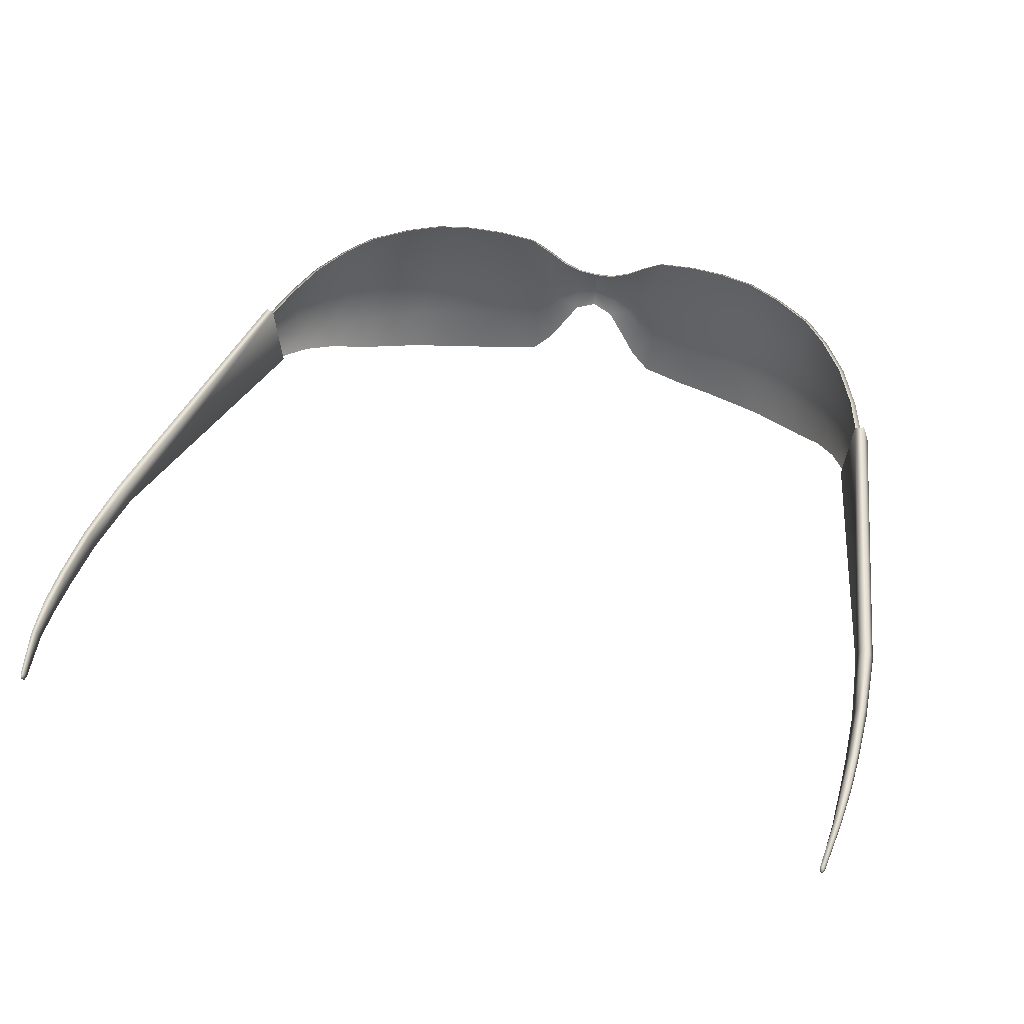
<metadata>
{"format":"obj","ext":"obj","renderer":"f3d","projection":"perspective","resolution":1024,"background":"white","views":[{"elev":47.4,"azim":-163.8,"up":"+Y"}]}
</metadata>
<code>
g n_glasses_jogger
v 4.683 93.36 -3.47
v 4.656 93.36 -3.465
v 4.692 93.33 -3.458
v -4.684 93.36 -3.47
v -4.693 93.33 -3.458
v -4.657 93.36 -3.465
v 3.015 93.76 4.382
v 2.6 93.24 4.658
v 2.592 93.81 4.633
v 2.985 93.23 4.415
v 3.31 93.72 4.104
v 3.286 93.25 4.142
v 2.955 92.71 4.33
v 2.58 92.67 4.551
v 0.0004034 93.21 4.97
v 0.2392 93.07 4.844
v 0.0004034 93.16 4.887
v 0.2392 93.12 4.927
v 0.0004034 93.3 5.001
v 0.4341 92.79 4.908
v 0.4341 92.75 4.825
v 0.2346 93.23 4.991
v 0.0004034 93.46 5.004
v 0.4583 93.08 4.989
v 0.5958 92.54 4.864
v 0.5958 92.49 4.785
v 0.2316 93.42 4.989
v 0.0004034 93.59 4.985
v 0.4583 93.36 5.018
v 0.6426 92.89 4.962
v 0.8164 92.28 4.819
v 0.8194 92.25 4.764
v 1.291 92.16 4.72
v 0.2271 93.6 4.971
v 0.0004034 93.66 4.946
v 0.4522 93.63 4.983
v 0.224 93.69 4.927
v 0.0004034 93.68 4.893
v 0.2271 93.72 4.874
v 0.4492 93.79 4.926
v 0.4568 93.82 4.871
v 0.6502 93.93 4.923
v 0.6577 93.96 4.867
v 0.6502 93.69 4.979
v 0.8889 94.06 4.93
v 0.8905 94.1 4.874
v 0.6472 93.29 5.004
v 0.8844 93.75 4.988
v 1.327 94.13 4.897
v 1.32 94.16 4.841
v 0.8753 93.22 5.004
v 1.336 93.22 4.964
v 1.333 93.78 4.959
v 1.756 94.17 4.826
v 1.743 94.2 4.772
v 0.8633 92.69 4.949
v 1.765 93.8 4.899
v 2.175 94.19 4.71
v 2.152 94.22 4.658
v 1.336 92.66 4.888
v 2.58 94.16 4.541
v 2.548 94.19 4.494
v 2.185 93.81 4.799
v 1.77 93.22 4.903
v 3.026 94.1 4.293
v 2.982 94.13 4.252
v 2.592 93.81 4.633
v 3.316 94.03 4.025
v 3.263 94.07 3.992
v 3.015 93.76 4.382
v 3.31 93.72 4.104
v 2.192 93.23 4.81
v 2.6 93.24 4.658
v 2.58 92.67 4.551
v 3.61 93.93 3.664
v 3.552 93.97 3.64
v 2.193 92.66 4.702
v 3.613 93.65 3.726
v 3.286 93.25 4.142
v 3.851 93.81 3.239
v 3.786 93.84 3.223
v 4.015 93.71 2.807
v 3.949 93.74 2.797
v 3.866 93.61 3.292
v 4.041 93.6 2.842
v 3.592 93.28 3.765
v 3.845 93.33 3.33
v 4.034 93.38 2.85
v 3.802 93.03 3.3
v 3.991 93.16 2.837
v 3.937 93.04 2.809
v 3.564 92.91 3.723
v 3.733 92.86 3.236
v 3.87 93.02 2.806
v 3.669 92.84 3.229
v 3.5 92.64 3.632
v 3.441 92.61 3.613
v 3.26 92.78 4.08
v 2.985 93.23 4.415
v 2.955 92.71 4.33
v 3.198 92.42 3.959
v 3.147 92.39 3.927
v 2.894 92.31 4.194
v 2.85 92.28 4.157
v 2.547 92.23 4.412
v 2.513 92.2 4.367
v 2.175 92.18 4.568
v 2.152 92.15 4.516
v 1.77 92.66 4.808
v 1.756 92.18 4.689
v 1.74 92.14 4.634
v 1.3 92.19 4.775
v 4.547 93.44 -0.5958
v 3.922 93.81 2.818
v 3.84 92.98 2.809
v 4.584 93.68 -0.6018
v 4.644 93.47 -1.436
v 4.676 93.67 -1.427
v 4.674 93.47 -2.074
v 4.706 93.65 -2.074
v 4.68 93.47 -2.504
v 4.702 93.62 -2.504
v 4.683 93.43 -2.893
v 4.694 93.56 -2.946
v 4.655 93.29 -3.393
v 4.65 93.39 -3.434
v 4.659 93.3 -3.44
v 4.656 93.36 -3.465
v 4.026 93.8 2.868
v 4.093 93.59 2.887
v 3.922 93.81 2.818
v 4.086 93.38 2.881
v 3.84 92.98 2.809
v 4.046 93.18 2.869
v 3.946 92.97 2.857
v 0.2392 93.07 4.844
v 0.0004034 93.32 4.946
v 0.0004034 93.16 4.887
v 0.2452 93.26 4.935
v 0.0004034 93.46 4.947
v 0.4719 93.1 4.935
v 0.4341 92.75 4.825
v 0.2331 93.41 4.933
v 0.0004034 93.58 4.929
v 0.4598 93.36 4.961
v 0.6547 92.9 4.908
v 0.5958 92.49 4.785
v 0.2286 93.58 4.917
v 0.0004034 93.68 4.893
v 0.2271 93.72 4.874
v 0.4568 93.62 4.927
v 0.4568 93.82 4.871
v 0.6577 93.96 4.867
v 0.6532 93.68 4.923
v 0.8905 94.1 4.874
v 0.6472 93.29 4.949
v 0.8648 92.71 4.893
v 0.8194 92.25 4.764
v 0.8844 93.74 4.932
v 0.8723 93.22 4.947
v 1.327 93.22 4.908
v 1.327 92.67 4.834
v 1.291 92.16 4.72
v 1.74 92.14 4.634
v 1.326 93.78 4.903
v 1.32 94.16 4.841
v 1.743 94.2 4.772
v 1.755 92.67 4.754
v 2.152 92.15 4.516
v 1.752 93.79 4.844
v 2.152 94.22 4.658
v 2.172 92.68 4.651
v 2.513 92.2 4.367
v 1.755 93.23 4.847
v 2.164 93.8 4.746
v 2.548 94.19 4.494
v 2.547 92.68 4.504
v 2.85 92.28 4.157
v 2.17 93.24 4.757
v 2.568 93.25 4.609
v 2.911 92.72 4.291
v 2.56 93.8 4.583
v 2.982 94.13 4.252
v 2.971 93.76 4.34
v 3.263 94.07 3.992
v 3.257 93.71 4.071
v 3.147 92.39 3.927
v 3.552 93.97 3.64
v 3.207 92.79 4.048
v 2.941 93.23 4.373
v 3.441 92.61 3.613
v 3.233 93.25 4.107
v 3.555 93.65 3.702
v 3.786 93.84 3.223
v 3.503 92.92 3.7
v 3.669 92.84 3.229
v 3.801 93.61 3.276
v 3.949 93.74 2.797
v 3.973 93.59 2.83
v 3.533 93.29 3.74
v 3.737 93.05 3.288
v 3.87 93.02 2.806
v 3.925 93.18 2.83
v 3.967 93.39 2.837
v 3.78 93.34 3.313
v 2.971 93.76 4.34
v 2.56 93.8 4.583
v 2.568 93.25 4.609
v 2.941 93.23 4.373
v 3.257 93.71 4.071
v 3.233 93.25 4.107
v 2.911 92.72 4.291
v 2.547 92.68 4.504
v 4.694 93.39 -3.44
v 4.656 93.36 -3.465
v 4.683 93.36 -3.47
v 4.65 93.39 -3.434
v 4.754 93.56 -2.949
v 4.694 93.56 -2.946
v 4.694 93.39 -3.44
v 4.782 93.62 -2.507
v 4.702 93.62 -2.504
v 4.783 93.65 -2.077
v 4.706 93.65 -2.074
v 4.76 93.66 -1.427
v 4.676 93.67 -1.427
v 4.677 93.67 -0.6003
v 4.735 93.54 -0.5973
v 4.584 93.68 -0.6018
v 3.922 93.81 2.818
v 4.026 93.8 2.868
v 4.093 93.59 2.887
v 4.086 93.38 2.881
v 4.046 93.18 2.869
v 4.8 93.56 -1.431
v 4.81 93.55 -2.078
v 4.659 93.41 -0.5913
v 3.946 92.97 2.857
v 3.84 92.98 2.809
v 4.547 93.44 -0.5958
v 4.644 93.47 -1.436
v 4.738 93.45 -1.434
v 4.674 93.47 -2.074
v 4.756 93.46 -2.077
v 4.68 93.47 -2.504
v 4.803 93.54 -2.509
v 4.76 93.46 -2.507
v 4.683 93.43 -2.893
v 4.773 93.49 -2.923
v 4.747 93.42 -2.896
v 4.655 93.29 -3.393
v 4.708 93.34 -3.42
v 4.683 93.36 -3.47
v 4.692 93.33 -3.458
v 4.698 93.29 -3.397
v 4.659 93.3 -3.44
v 4.686 93.3 -3.443
v 4.656 93.36 -3.465
v -3.014 93.76 4.382
v -2.593 93.81 4.633
v -2.599 93.24 4.658
v -2.986 93.23 4.415
v -3.309 93.72 4.104
v -3.285 93.25 4.142
v -2.954 92.71 4.33
v -2.581 92.67 4.551
v 0.0004034 93.21 4.97
v 0.0004034 93.16 4.887
v -0.2384 93.07 4.844
v -0.2384 93.12 4.927
v 0.0004034 93.3 5.001
v -0.4348 92.79 4.908
v -0.4348 92.75 4.825
v -0.2353 93.23 4.991
v 0.0004034 93.46 5.004
v -0.595 92.54 4.864
v -0.595 92.49 4.785
v -0.459 93.08 4.989
v -0.2323 93.42 4.989
v 0.0004034 93.59 4.985
v -0.8171 92.28 4.819
v -0.8186 92.25 4.764
v -1.29 92.16 4.72
v -0.6418 92.89 4.962
v -0.4575 93.36 5.018
v -0.2278 93.6 4.971
v 0.0004034 93.66 4.946
v -0.4529 93.63 4.983
v -0.2248 93.69 4.927
v 0.0004034 93.68 4.893
v -0.2278 93.72 4.874
v -0.4499 93.79 4.926
v -0.456 93.82 4.871
v -0.6509 93.93 4.923
v -0.6569 93.96 4.867
v -0.6479 93.29 5.004
v -0.6494 93.69 4.979
v -0.8896 94.06 4.93
v -0.8896 94.1 4.874
v -0.8836 93.75 4.988
v -0.8745 93.22 5.004
v -1.337 93.22 4.964
v -0.8624 92.69 4.949
v -1.326 94.13 4.897
v -1.32 94.16 4.841
v -1.334 93.78 4.959
v -1.757 94.17 4.826
v -1.742 94.2 4.772
v -1.337 92.66 4.888
v -1.765 93.8 4.899
v -2.176 94.19 4.71
v -2.153 94.22 4.658
v -2.581 94.16 4.541
v -2.547 94.19 4.494
v -2.186 93.81 4.799
v -1.769 93.22 4.903
v -3.026 94.1 4.293
v -2.983 94.13 4.252
v -2.593 93.81 4.633
v -3.317 94.03 4.025
v -3.262 94.07 3.992
v -3.014 93.76 4.382
v -3.309 93.72 4.104
v -2.191 93.23 4.81
v -2.599 93.24 4.658
v -2.581 92.67 4.551
v -3.611 93.93 3.664
v -3.551 93.97 3.64
v -2.194 92.66 4.702
v -3.614 93.65 3.726
v -3.285 93.25 4.142
v -3.85 93.81 3.239
v -3.786 93.84 3.223
v -4.016 93.71 2.807
v -3.948 93.74 2.797
v -3.867 93.61 3.292
v -4.04 93.6 2.842
v -3.593 93.28 3.765
v -3.845 93.33 3.33
v -4.034 93.38 2.85
v -3.803 93.03 3.3
v -3.99 93.16 2.837
v -3.936 93.04 2.809
v -3.564 92.91 3.723
v -3.734 92.86 3.236
v -3.871 93.02 2.806
v -3.669 92.84 3.229
v -3.501 92.64 3.632
v -3.44 92.61 3.613
v -3.259 92.78 4.08
v -2.986 93.23 4.415
v -2.954 92.71 4.33
v -3.197 92.42 3.959
v -3.146 92.39 3.927
v -2.895 92.31 4.194
v -2.851 92.28 4.157
v -2.546 92.23 4.412
v -2.513 92.2 4.367
v -2.174 92.18 4.568
v -2.153 92.15 4.516
v -1.771 92.66 4.808
v -1.756 92.18 4.689
v -1.74 92.14 4.634
v -1.299 92.19 4.775
v -4.547 93.44 -0.5958
v -3.841 92.98 2.809
v -3.921 93.81 2.818
v -4.584 93.68 -0.6018
v -4.645 93.47 -1.436
v -4.677 93.67 -1.427
v -4.675 93.47 -2.074
v -4.705 93.65 -2.074
v -4.681 93.47 -2.504
v -4.702 93.62 -2.504
v -4.684 93.43 -2.893
v -4.695 93.56 -2.946
v -4.695 93.56 -2.946
v -4.654 93.29 -3.393
v -4.651 93.39 -3.434
v -4.66 93.3 -3.44
v -4.657 93.36 -3.465
v -4.027 93.8 2.868
v -3.921 93.81 2.818
v -4.093 93.59 2.887
v -4.087 93.38 2.881
v -3.841 92.98 2.809
v -4.045 93.18 2.869
v -3.945 92.97 2.857
v -0.2384 93.07 4.844
v 0.0004034 93.16 4.887
v 0.0004034 93.32 4.946
v -0.2459 93.26 4.935
v 0.0004034 93.46 4.947
v -0.4726 93.1 4.935
v -0.4348 92.75 4.825
v -0.2323 93.41 4.933
v 0.0004034 93.58 4.929
v -0.459 93.36 4.961
v -0.6539 92.9 4.908
v -0.595 92.49 4.785
v -0.2278 93.58 4.917
v 0.0004034 93.68 4.893
v -0.2278 93.72 4.874
v -0.4575 93.62 4.927
v -0.456 93.82 4.871
v -0.6569 93.96 4.867
v -0.6524 93.68 4.923
v -0.8896 94.1 4.874
v -0.6479 93.29 4.949
v -0.864 92.71 4.893
v -0.8186 92.25 4.764
v -0.8836 93.74 4.932
v -0.873 93.22 4.947
v -1.328 93.22 4.908
v -1.328 92.67 4.834
v -1.29 92.16 4.72
v -1.74 92.14 4.634
v -1.326 93.78 4.903
v -1.32 94.16 4.841
v -1.742 94.2 4.772
v -1.756 92.67 4.754
v -2.153 92.15 4.516
v -1.751 93.79 4.844
v -2.153 94.22 4.658
v -2.171 92.68 4.651
v -2.513 92.2 4.367
v -1.756 93.23 4.847
v -2.164 93.8 4.746
v -2.547 94.19 4.494
v -2.547 92.68 4.504
v -2.851 92.28 4.157
v -2.17 93.24 4.757
v -2.567 93.25 4.609
v -2.91 92.72 4.291
v -2.559 93.8 4.583
v -2.983 94.13 4.252
v -2.97 93.76 4.34
v -3.262 94.07 3.992
v -3.256 93.71 4.071
v -3.146 92.39 3.927
v -3.551 93.97 3.64
v -3.206 92.79 4.048
v -2.942 93.23 4.373
v -3.44 92.61 3.613
v -3.232 93.25 4.107
v -3.554 93.65 3.702
v -3.786 93.84 3.223
v -3.504 92.92 3.7
v -3.669 92.84 3.229
v -3.802 93.61 3.276
v -3.948 93.74 2.797
v -3.974 93.59 2.83
v -3.533 93.29 3.74
v -3.738 93.05 3.288
v -3.871 93.02 2.806
v -3.925 93.18 2.83
v -3.968 93.39 2.837
v -3.78 93.34 3.313
v -2.97 93.76 4.34
v -2.567 93.25 4.609
v -2.559 93.8 4.583
v -2.942 93.23 4.373
v -3.256 93.71 4.071
v -3.232 93.25 4.107
v -2.91 92.72 4.291
v -2.547 92.68 4.504
v -4.693 93.39 -3.44
v -4.684 93.36 -3.47
v -4.657 93.36 -3.465
v -4.651 93.39 -3.434
v -4.755 93.56 -2.949
v -4.695 93.56 -2.946
v -4.693 93.39 -3.44
v -4.781 93.62 -2.507
v -4.702 93.62 -2.504
v -4.784 93.65 -2.077
v -4.705 93.65 -2.074
v -4.76 93.66 -1.427
v -4.677 93.67 -1.427
v -4.677 93.67 -0.6003
v -4.735 93.54 -0.5973
v -4.584 93.68 -0.6018
v -3.921 93.81 2.818
v -4.027 93.8 2.868
v -4.093 93.59 2.887
v -4.087 93.38 2.881
v -4.045 93.18 2.869
v -4.799 93.56 -1.431
v -4.811 93.55 -2.078
v -4.66 93.41 -0.5913
v -3.945 92.97 2.857
v -3.841 92.98 2.809
v -4.547 93.44 -0.5958
v -4.645 93.47 -1.436
v -4.737 93.45 -1.434
v -4.675 93.47 -2.074
v -4.755 93.46 -2.077
v -4.681 93.47 -2.504
v -4.802 93.54 -2.509
v -4.761 93.46 -2.507
v -4.684 93.43 -2.893
v -4.772 93.49 -2.923
v -4.746 93.42 -2.896
v -4.654 93.29 -3.393
v -4.708 93.34 -3.42
v -4.684 93.36 -3.47
v -4.693 93.33 -3.458
v -4.698 93.29 -3.397
v -4.66 93.3 -3.44
v -4.687 93.3 -3.443
v -4.657 93.36 -3.465
g n_glasses_jogger_0
f 3 2 1
f 6 5 4
f 9 8 7
f 8 10 7
f 7 10 11
f 10 12 11
f 10 8 13
f 8 14 13
f 17 16 15
f 16 18 15
f 19 15 18
f 20 18 16
f 21 20 16
f 22 19 18
f 23 19 22
f 18 20 24
f 22 18 24
f 25 20 21
f 26 25 21
f 27 23 22
f 28 23 27
f 22 24 29
f 27 22 29
f 24 20 30
f 20 25 30
f 31 25 26
f 32 31 26
f 32 33 31
f 34 28 27
f 35 28 34
f 34 27 36
f 27 29 36
f 37 35 34
f 34 36 37
f 38 35 37
f 39 38 37
f 39 37 40
f 36 40 37
f 41 39 40
f 41 40 42
f 40 36 42
f 43 41 42
f 36 29 44
f 36 44 42
f 43 42 45
f 45 42 44
f 46 43 45
f 29 47 44
f 29 24 47
f 24 30 47
f 48 44 47
f 48 45 44
f 46 45 49
f 50 46 49
f 51 47 30
f 51 48 47
f 51 52 48
f 48 53 45
f 53 49 45
f 52 53 48
f 50 49 54
f 49 53 54
f 55 50 54
f 56 51 30
f 51 56 52
f 56 30 25
f 31 56 25
f 53 57 54
f 53 52 57
f 55 54 58
f 54 57 58
f 59 55 58
f 56 31 60
f 56 60 52
f 59 58 61
f 62 59 61
f 57 63 58
f 58 63 61
f 52 64 57
f 57 64 63
f 62 61 65
f 66 62 65
f 63 67 61
f 61 67 65
f 66 65 68
f 69 66 68
f 67 70 65
f 65 70 68
f 70 71 68
f 63 72 67
f 64 72 63
f 72 73 67
f 73 72 74
f 69 68 75
f 68 71 75
f 76 69 75
f 72 64 77
f 72 77 74
f 71 78 75
f 71 79 78
f 76 75 80
f 75 78 80
f 81 76 80
f 81 80 82
f 83 81 82
f 80 84 82
f 78 84 80
f 84 85 82
f 78 86 84
f 79 86 78
f 84 87 85
f 86 87 84
f 87 88 85
f 87 89 88
f 87 86 89
f 89 90 88
f 91 90 89
f 86 79 92
f 86 92 89
f 93 91 89
f 89 92 93
f 94 91 93
f 95 94 93
f 95 93 96
f 92 96 93
f 97 95 96
f 79 98 92
f 92 98 96
f 79 99 98
f 99 100 98
f 97 96 101
f 98 101 96
f 98 100 101
f 102 97 101
f 100 103 101
f 102 101 103
f 100 74 103
f 104 102 103
f 74 105 103
f 104 103 105
f 106 104 105
f 74 77 105
f 106 105 107
f 77 107 105
f 108 106 107
f 77 109 107
f 64 109 77
f 64 52 109
f 52 60 109
f 108 107 110
f 109 110 107
f 109 60 110
f 111 108 110
f 60 112 110
f 111 110 112
f 31 112 60
f 33 111 112
f 33 112 31
f 115 114 113
f 113 114 116
f 117 113 116
f 118 117 116
f 119 117 118
f 120 119 118
f 121 119 120
f 122 121 120
f 123 121 122
f 124 123 122
f 125 123 124
f 126 125 124
f 127 125 126
f 128 127 126
f 131 130 129
f 132 130 131
f 131 133 132
f 132 133 134
f 134 133 135
f 138 137 136
f 137 139 136
f 137 140 139
f 136 139 141
f 142 136 141
f 140 143 139
f 140 144 143
f 141 139 145
f 139 143 145
f 142 141 146
f 147 142 146
f 144 148 143
f 144 149 148
f 149 150 148
f 143 148 151
f 151 148 150
f 145 143 151
f 152 151 150
f 151 152 153
f 154 151 153
f 145 151 154
f 153 155 154
f 141 145 156
f 156 145 154
f 146 141 156
f 146 157 147
f 157 158 147
f 155 159 154
f 154 159 156
f 156 160 146
f 160 157 146
f 159 160 156
f 157 160 161
f 161 160 159
f 158 157 162
f 162 157 161
f 163 158 162
f 163 162 164
f 165 159 155
f 165 161 159
f 166 165 155
f 165 166 167
f 162 168 164
f 162 161 168
f 164 168 169
f 170 165 167
f 161 165 170
f 170 167 171
f 168 172 169
f 169 172 173
f 161 174 168
f 174 161 170
f 168 174 172
f 175 170 171
f 174 170 175
f 175 171 176
f 172 177 173
f 173 177 178
f 174 179 172
f 179 174 175
f 172 179 177
f 179 180 177
f 177 181 178
f 180 179 182
f 179 175 182
f 182 175 176
f 182 176 183
f 184 182 183
f 184 183 185
f 186 184 185
f 178 181 187
f 186 185 188
f 181 189 187
f 181 190 189
f 187 189 191
f 190 192 189
f 193 186 188
f 192 186 193
f 193 188 194
f 189 195 191
f 189 192 195
f 191 195 196
f 197 193 194
f 197 194 198
f 199 197 198
f 200 192 193
f 192 200 195
f 200 193 197
f 195 201 196
f 195 200 201
f 202 196 201
f 203 202 201
f 203 201 204
f 205 197 199
f 205 200 197
f 204 205 199
f 200 205 201
f 201 205 204
f 208 207 206
f 209 208 206
f 209 206 210
f 211 209 210
f 208 209 212
f 213 208 212
f 216 215 214
f 215 217 214
f 217 219 218
f 220 217 218
f 218 219 221
f 219 222 221
f 221 222 223
f 222 224 223
f 223 224 225
f 224 226 225
f 225 226 227
f 225 227 228
f 226 229 227
f 229 230 227
f 230 231 227
f 231 232 227
f 232 228 227
f 233 228 232
f 234 228 233
f 223 225 235
f 235 225 228
f 221 223 236
f 236 223 235
f 237 228 234
f 237 234 238
f 237 238 239
f 240 237 239
f 237 240 241
f 242 235 228
f 237 242 228
f 242 237 241
f 236 235 242
f 242 241 243
f 244 242 243
f 244 236 242
f 244 243 245
f 246 221 236
f 246 236 244
f 218 221 246
f 247 244 245
f 247 246 244
f 247 245 248
f 249 218 246
f 249 246 247
f 220 218 249
f 250 247 248
f 250 249 247
f 250 248 251
f 252 220 249
f 252 249 250
f 253 220 252
f 254 253 252
f 255 250 251
f 255 252 250
f 254 252 255
f 255 251 256
f 257 254 255
f 257 255 256
f 258 254 257
f 258 257 256
f 261 260 259
f 262 261 259
f 262 259 263
f 264 262 263
f 261 262 265
f 266 261 265
f 269 268 267
f 270 269 267
f 267 271 270
f 270 272 269
f 272 273 269
f 271 274 270
f 271 275 274
f 272 276 273
f 276 277 273
f 272 270 278
f 270 274 278
f 275 279 274
f 275 280 279
f 276 281 277
f 281 282 277
f 283 282 281
f 276 272 284
f 272 278 284
f 278 274 285
f 274 279 285
f 280 286 279
f 280 287 286
f 279 286 288
f 285 279 288
f 287 289 286
f 288 286 289
f 287 290 289
f 290 291 289
f 289 291 292
f 292 288 289
f 291 293 292
f 292 293 294
f 288 292 294
f 293 295 294
f 278 285 296
f 284 278 296
f 285 288 297
f 297 288 294
f 296 285 297
f 294 295 298
f 294 298 297
f 295 299 298
f 297 300 296
f 298 300 297
f 296 301 284
f 300 301 296
f 302 301 300
f 301 303 284
f 303 301 302
f 284 303 276
f 303 281 276
f 298 299 304
f 299 305 304
f 306 300 298
f 304 306 298
f 306 302 300
f 304 305 307
f 306 304 307
f 305 308 307
f 281 303 309
f 309 303 302
f 310 306 307
f 302 306 310
f 307 308 311
f 310 307 311
f 308 312 311
f 311 312 313
f 312 314 313
f 315 310 311
f 315 311 313
f 316 302 310
f 316 310 315
f 313 314 317
f 314 318 317
f 319 315 313
f 319 313 317
f 317 318 320
f 318 321 320
f 322 319 317
f 322 317 320
f 323 322 320
f 324 315 319
f 324 316 315
f 325 324 319
f 324 325 326
f 320 321 327
f 323 320 327
f 321 328 327
f 316 324 329
f 329 324 326
f 330 323 327
f 331 323 330
f 327 328 332
f 330 327 332
f 328 333 332
f 332 333 334
f 333 335 334
f 336 332 334
f 336 330 332
f 337 336 334
f 338 330 336
f 338 331 330
f 339 336 337
f 339 338 336
f 340 339 337
f 341 339 340
f 338 339 341
f 342 341 340
f 342 343 341
f 331 338 344
f 344 338 341
f 343 345 341
f 344 341 345
f 343 346 345
f 346 347 345
f 345 347 348
f 348 344 345
f 347 349 348
f 350 331 344
f 350 344 348
f 351 331 350
f 352 351 350
f 348 349 353
f 353 350 348
f 352 350 353
f 349 354 353
f 355 352 353
f 353 354 355
f 326 352 355
f 354 356 355
f 357 326 355
f 355 356 357
f 356 358 357
f 329 326 357
f 357 358 359
f 359 329 357
f 358 360 359
f 361 329 359
f 361 316 329
f 302 316 361
f 309 302 361
f 359 360 362
f 362 361 359
f 309 361 362
f 360 363 362
f 364 309 362
f 362 363 364
f 364 281 309
f 363 283 364
f 364 283 281
f 367 366 365
f 367 365 368
f 365 369 368
f 369 370 368
f 369 371 370
f 371 372 370
f 371 373 372
f 373 374 372
f 373 375 374
f 375 376 374
f 375 378 377
f 378 379 377
f 378 380 379
f 380 381 379
f 384 383 382
f 384 385 383
f 386 383 385
f 386 385 387
f 386 387 388
f 391 390 389
f 392 391 389
f 393 391 392
f 392 389 394
f 389 395 394
f 396 393 392
f 397 393 396
f 392 394 398
f 396 392 398
f 394 395 399
f 395 400 399
f 401 397 396
f 402 397 401
f 403 402 401
f 401 396 404
f 401 404 403
f 396 398 404
f 404 405 403
f 405 404 406
f 404 407 406
f 404 398 407
f 408 406 407
f 398 394 409
f 398 409 407
f 394 399 409
f 410 399 400
f 411 410 400
f 412 408 407
f 412 407 409
f 413 409 399
f 410 413 399
f 413 412 409
f 413 410 414
f 413 414 412
f 410 411 415
f 410 415 414
f 411 416 415
f 415 416 417
f 412 418 408
f 414 418 412
f 418 419 408
f 419 418 420
f 421 415 417
f 414 415 421
f 421 417 422
f 418 423 420
f 418 414 423
f 420 423 424
f 425 421 422
f 425 422 426
f 427 414 421
f 414 427 423
f 427 421 425
f 423 428 424
f 423 427 428
f 424 428 429
f 430 425 426
f 430 426 431
f 432 427 425
f 427 432 428
f 432 425 430
f 433 432 430
f 434 430 431
f 432 433 435
f 428 432 435
f 428 435 429
f 429 435 436
f 435 437 436
f 436 437 438
f 437 439 438
f 434 431 440
f 438 439 441
f 442 434 440
f 443 434 442
f 442 440 444
f 445 443 442
f 439 446 441
f 439 445 446
f 441 446 447
f 448 442 444
f 445 442 448
f 448 444 449
f 446 450 447
f 447 450 451
f 450 452 451
f 445 453 446
f 453 445 448
f 446 453 450
f 454 448 449
f 453 448 454
f 449 455 454
f 455 456 454
f 454 456 457
f 458 457 452
f 450 458 452
f 453 458 450
f 458 453 454
f 458 454 457
f 461 460 459
f 460 462 459
f 459 462 463
f 462 464 463
f 462 460 465
f 460 466 465
f 469 468 467
f 470 469 467
f 472 470 471
f 470 473 471
f 472 471 474
f 475 472 474
f 475 474 476
f 477 475 476
f 477 476 478
f 479 477 478
f 479 478 480
f 480 478 481
f 482 479 480
f 483 482 480
f 484 483 480
f 485 484 480
f 481 485 480
f 481 486 485
f 481 487 486
f 478 476 488
f 478 488 481
f 476 474 489
f 476 489 488
f 481 490 487
f 487 490 491
f 491 490 492
f 490 493 492
f 493 490 494
f 488 495 481
f 495 490 481
f 490 495 494
f 488 489 495
f 494 495 496
f 495 497 496
f 489 497 495
f 496 497 498
f 474 499 489
f 489 499 497
f 474 471 499
f 497 500 498
f 499 500 497
f 498 500 501
f 471 502 499
f 499 502 500
f 471 473 502
f 500 503 501
f 502 503 500
f 501 503 504
f 473 505 502
f 502 505 503
f 473 506 505
f 506 507 505
f 503 508 504
f 505 508 503
f 505 507 508
f 504 508 509
f 507 510 508
f 508 510 509
f 507 511 510
f 510 511 509

</code>
